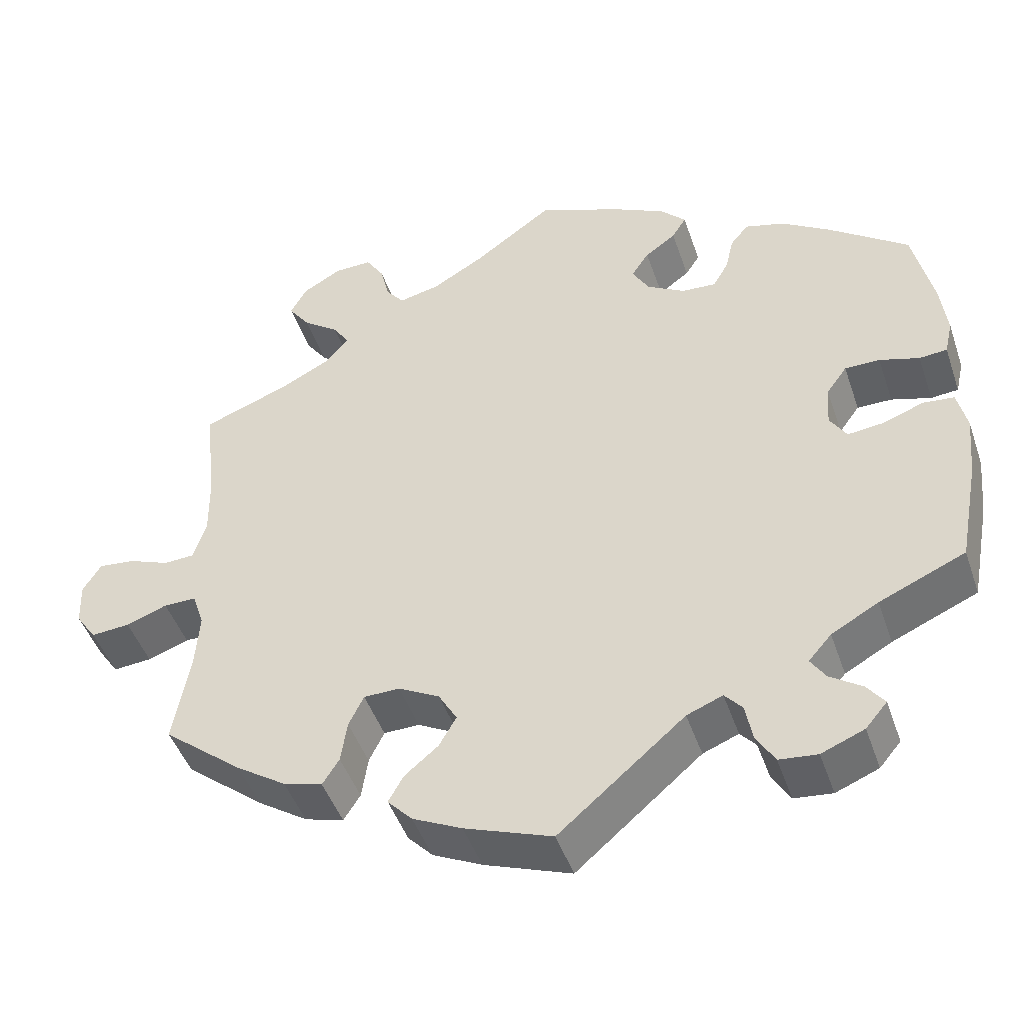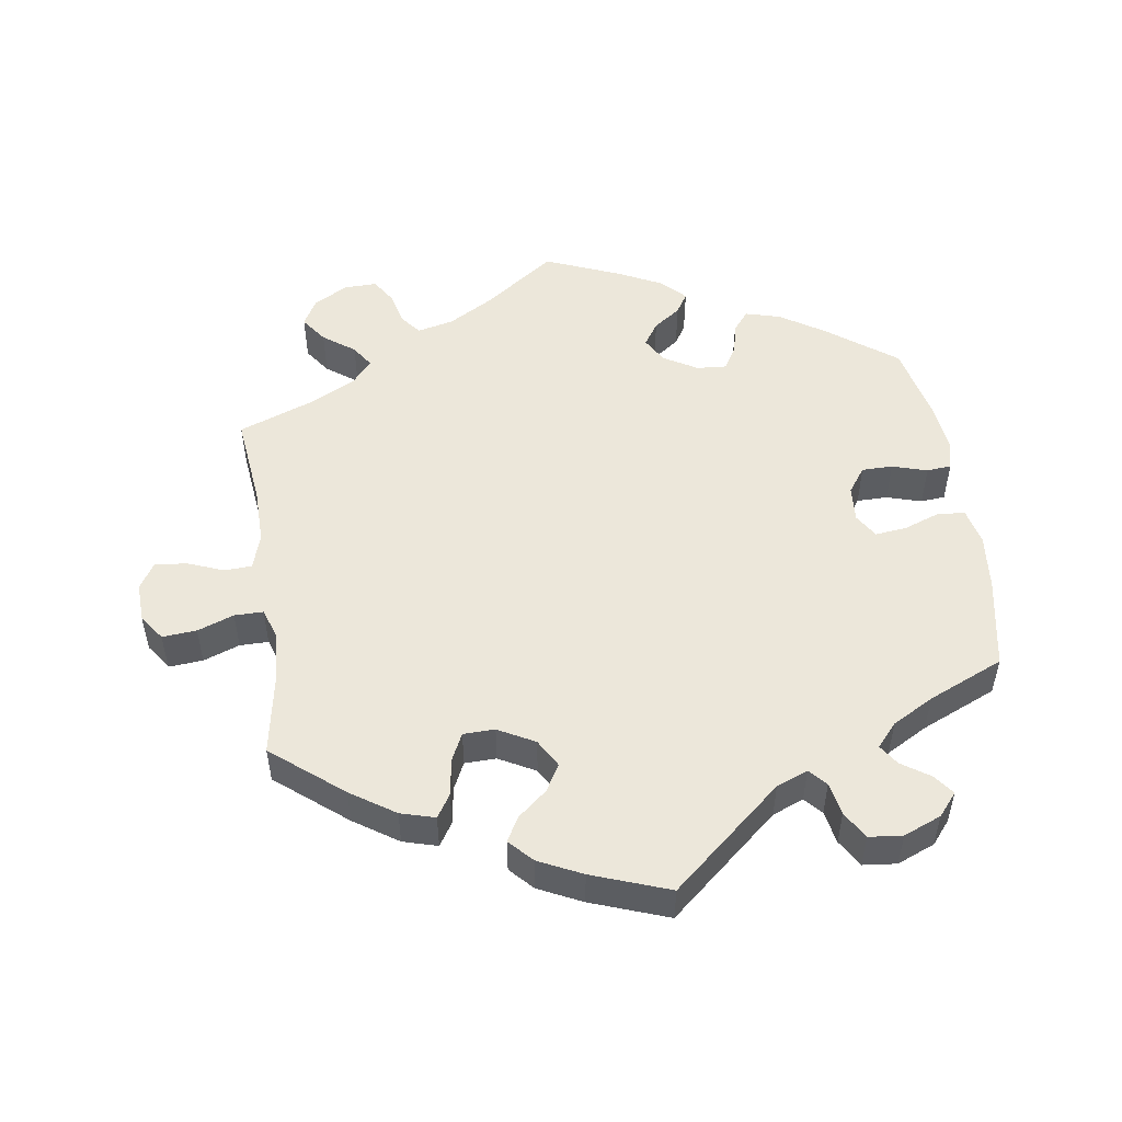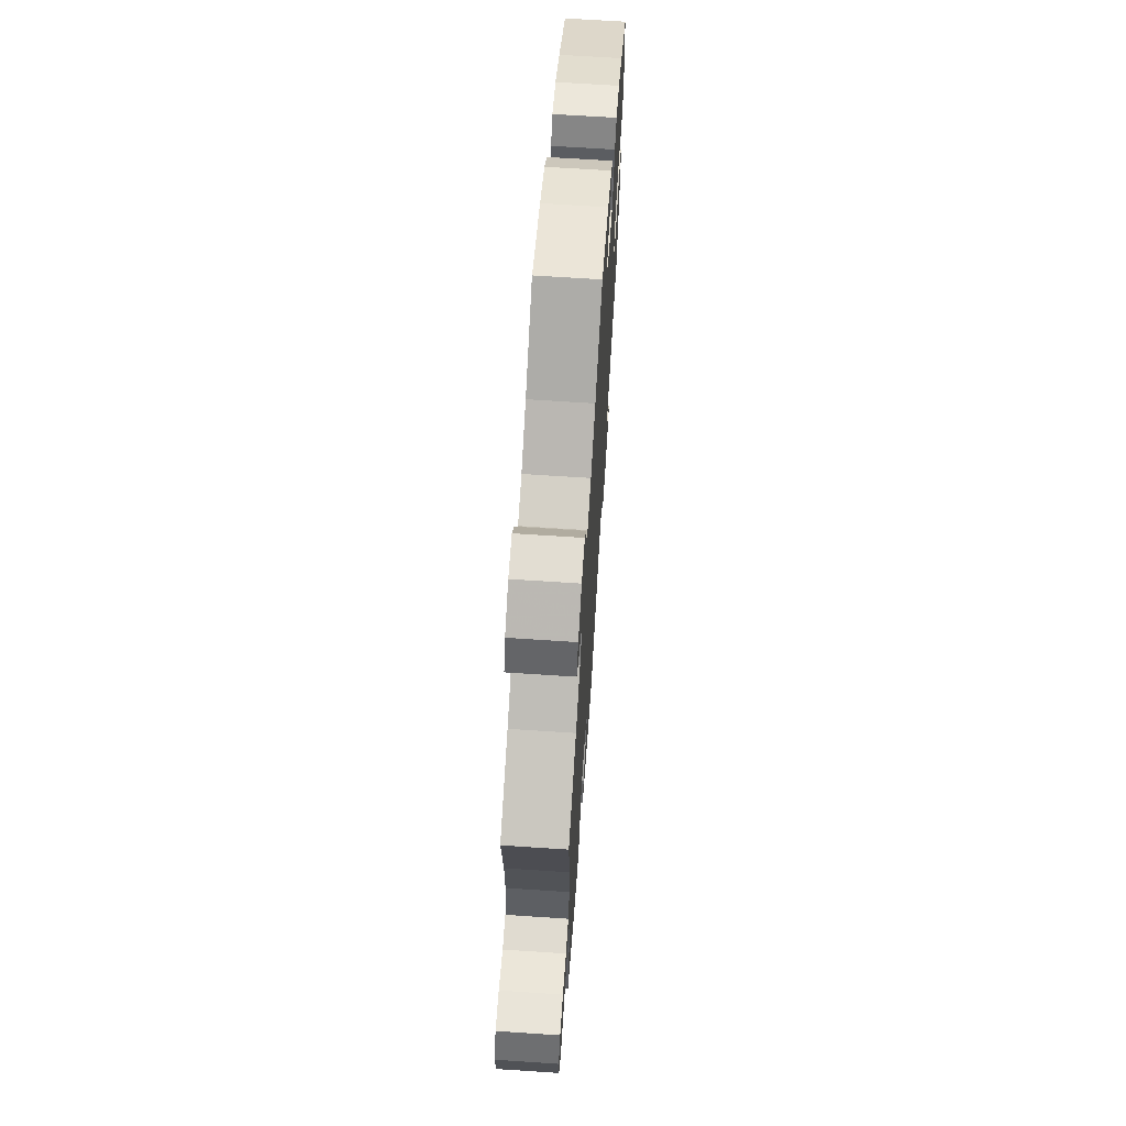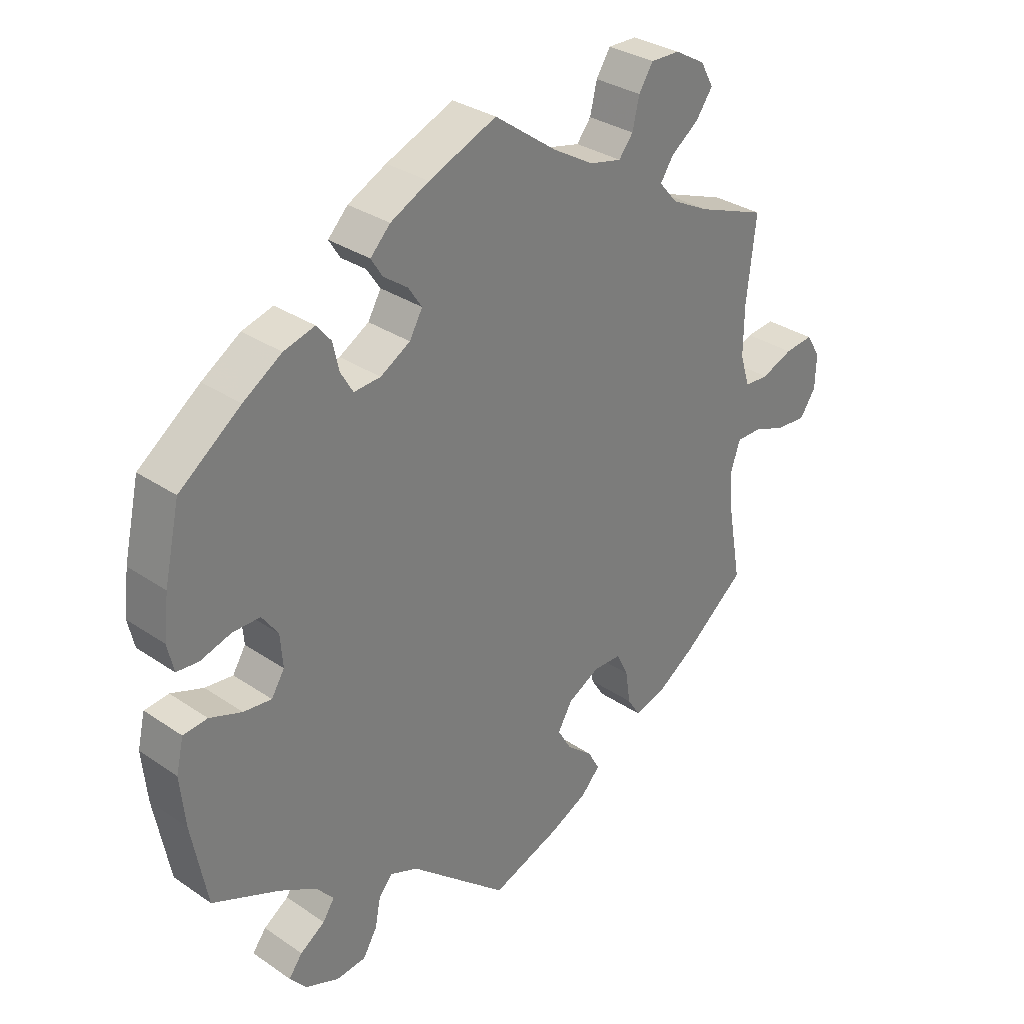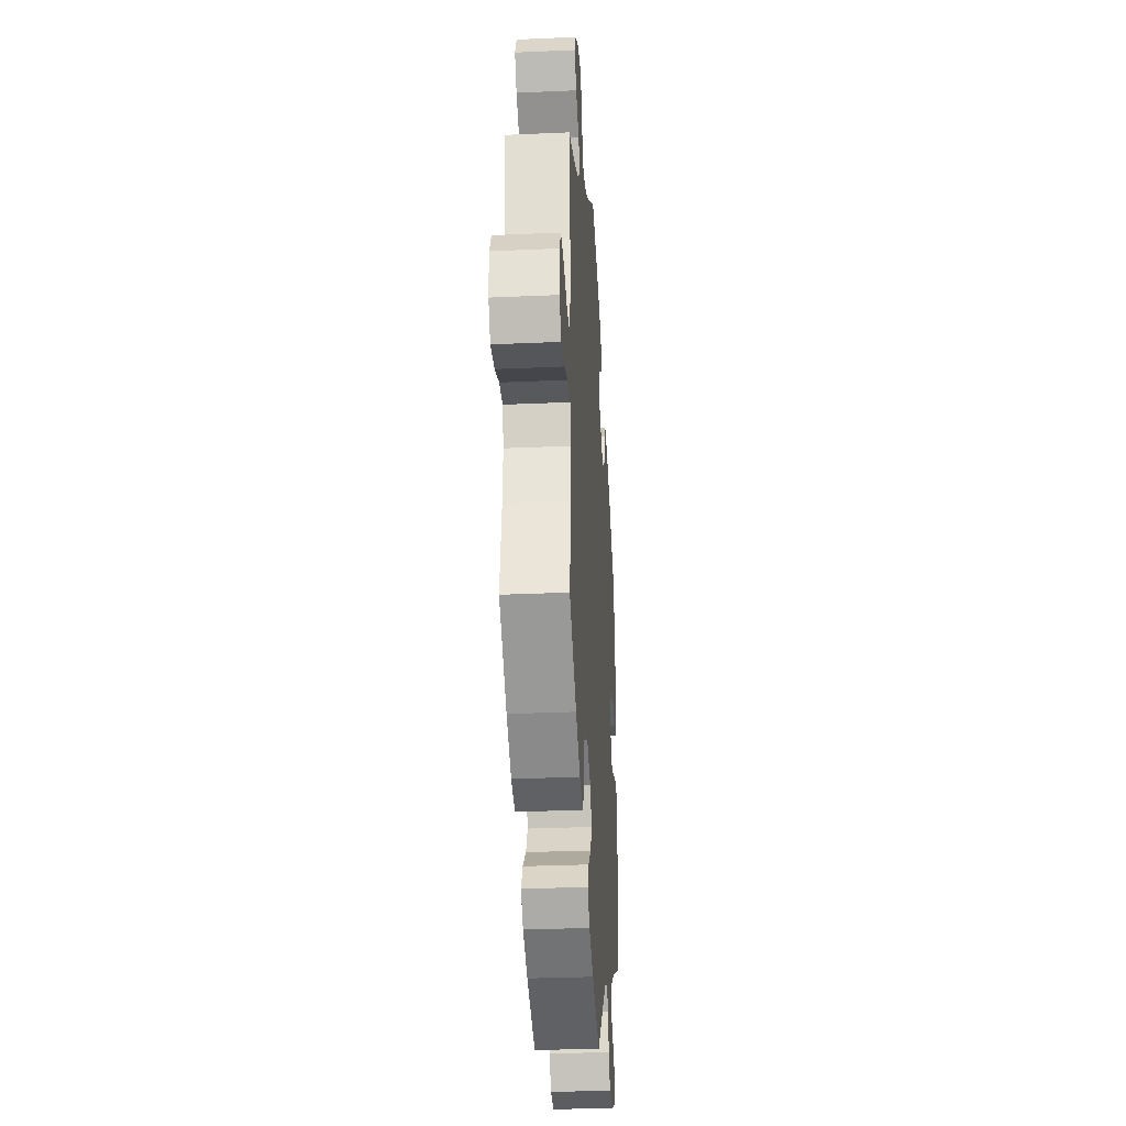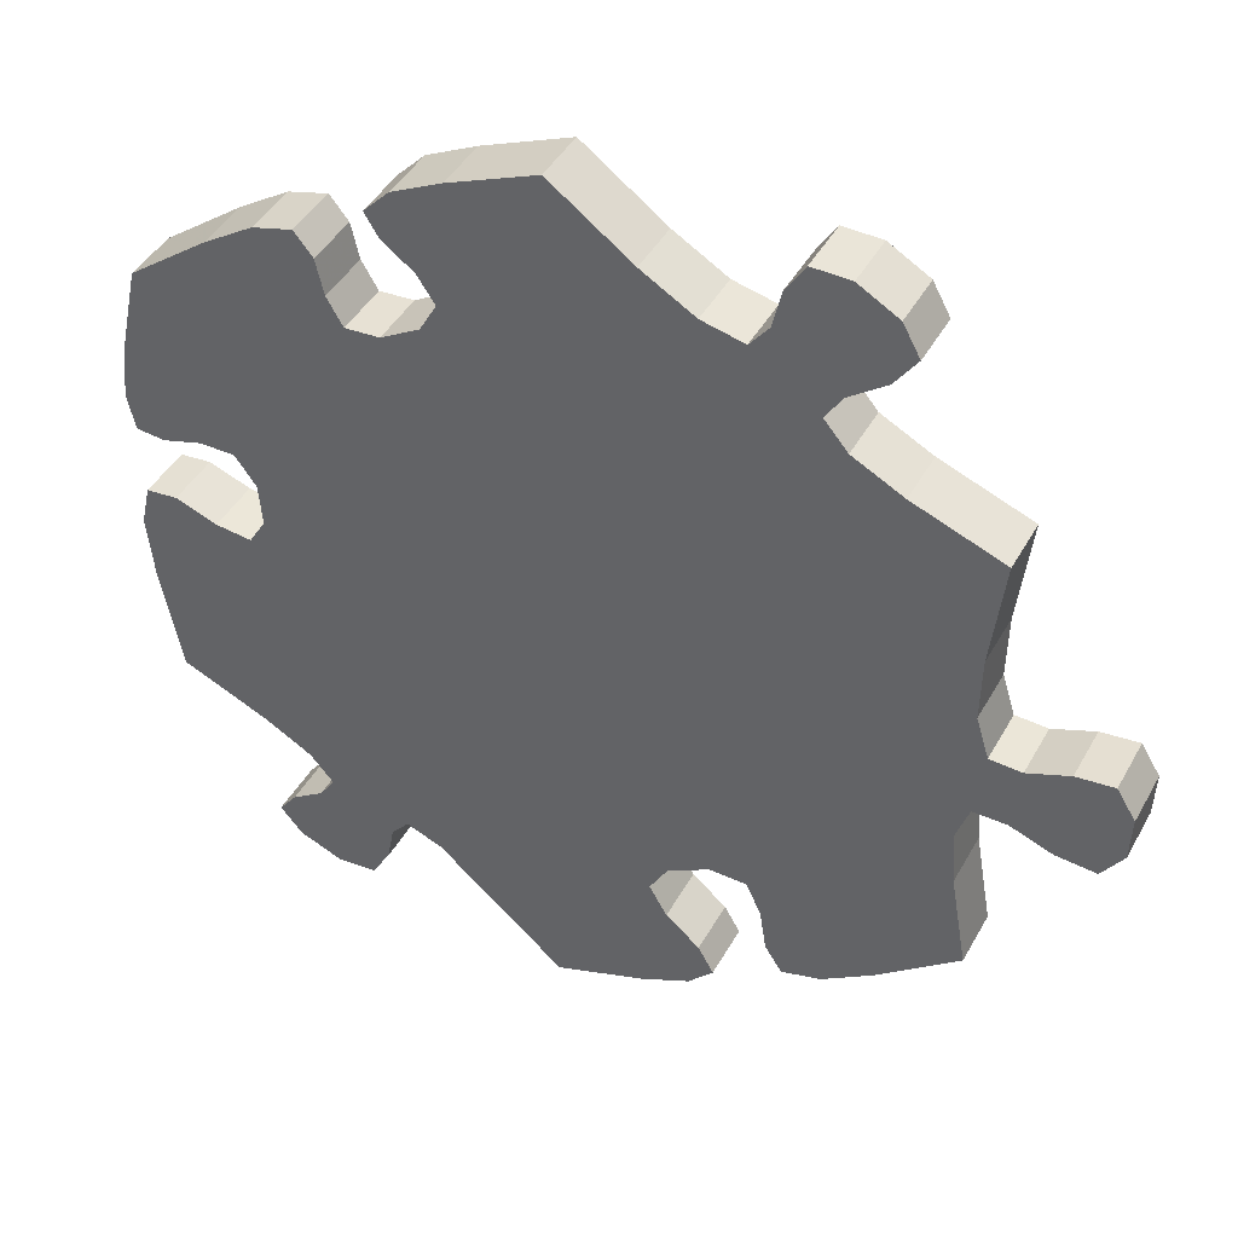
<metadata>
{"format":"obj","ext":"obj","renderer":"f3d","projection":"perspective","resolution":1024,"background":"white","views":[{"elev":-46.3,"azim":-161.5,"up":"+Z"},{"elev":51.3,"azim":171.6,"up":"+Y"},{"elev":67.1,"azim":93.8,"up":"+Z"},{"elev":31.8,"azim":-46.3,"up":"+Z"},{"elev":-30.2,"azim":93.7,"up":"+Z"},{"elev":43.7,"azim":27.4,"up":"+Z"}]}
</metadata>
<code>
v -0.402 0.07 0.363
v -0.34 0.07 0.403
v -0.29 0.07 0.417
v -0.267 0.07 0.389
v -0.257 0.07 0.345
v -0.237 0.07 0.311
v -0.194 0.07 0.314
v -0.146 0.07 0.342
v -0.125 0.07 0.379
v -0.147 0.07 0.412
v -0.186 0.07 0.44
v -0.204 0.07 0.469
v -0.172 0.07 0.502
v -0.11 0.07 0.533
v -0.001 0.07 0.578
v 0.1 0.07 0.505
v 0.165 0.07 0.467
v 0.217 0.07 0.455
v 0.24 0.07 0.484
v 0.251 0.07 0.531
v 0.274 0.07 0.567
v 0.321 0.07 0.566
v 0.37 0.07 0.538
v 0.391 0.07 0.5
v 0.364 0.07 0.462
v 0.319 0.07 0.429
v 0.298 0.07 0.397
v 0.327 0.07 0.363
v 0.389 0.07 0.331
v 0.5 0.07 0.289
v 0.485 0.07 0.157
v 0.484 0.07 0.078
v 0.5 0.07 0.027
v 0.539 0.07 0.025
v 0.59 0.07 0.045
v 0.636 0.07 0.05
v 0.659 0.07 0.013
v 0.657 0.07 -0.042
v 0.631 0.07 -0.08
v 0.582 0.07 -0.076
v 0.53 0.07 -0.057
v 0.489 0.07 -0.057
v 0.474 0.07 -0.101
v 0.479 0.07 -0.171
v 0.5 0.07 -0.289
v 0.4 0.07 -0.37
v 0.337 0.07 -0.412
v 0.288 0.07 -0.426
v 0.267 0.07 -0.393
v 0.259 0.07 -0.34
v 0.24 0.07 -0.301
v 0.195 0.07 -0.3
v 0.143 0.07 -0.328
v 0.12 0.07 -0.368
v 0.142 0.07 -0.406
v 0.184 0.07 -0.441
v 0.203 0.07 -0.475
v 0.172 0.07 -0.508
v 0.11 0.07 -0.538
v 0 0.07 -0.578
v -0.158 0.07 -0.443
v -0.203 0.07 -0.425
v -0.225 0.07 -0.45
v -0.234 0.07 -0.497
v -0.257 0.07 -0.536
v -0.305 0.07 -0.541
v -0.359 0.07 -0.519
v -0.386 0.07 -0.487
v -0.364 0.07 -0.458
v -0.324 0.07 -0.431
v -0.305 0.07 -0.402
v -0.334 0.07 -0.369
v -0.393 0.07 -0.336
v -0.501 0.07 -0.289
v -0.526 0.07 -0.157
v -0.534 0.07 -0.077
v -0.522 0.07 -0.025
v -0.483 0.07 -0.021
v -0.431 0.07 -0.04
v -0.386 0.07 -0.045
v -0.365 0.07 -0.011
v -0.369 0.07 0.041
v -0.395 0.07 0.077
v -0.439 0.07 0.077
v -0.489 0.07 0.062
v -0.524 0.07 0.065
v -0.534 0.07 0.109
v -0.526 0.07 0.177
v -0.501 0.07 0.289
v -0.402 0 0.363
v -0.34 0 0.403
v -0.29 0 0.417
v -0.267 0 0.389
v -0.257 0 0.345
v -0.237 0 0.311
v -0.194 0 0.314
v -0.146 0 0.342
v -0.125 0 0.379
v -0.147 0 0.412
v -0.186 0 0.44
v -0.204 0 0.469
v -0.172 0 0.502
v -0.11 0 0.533
v -0.001 0 0.578
v 0.1 0 0.505
v 0.165 0 0.467
v 0.217 0 0.455
v 0.24 0 0.484
v 0.251 0 0.531
v 0.274 0 0.567
v 0.321 0 0.566
v 0.37 0 0.538
v 0.391 0 0.5
v 0.364 0 0.462
v 0.319 0 0.429
v 0.298 0 0.397
v 0.327 0 0.363
v 0.389 0 0.331
v 0.5 0 0.289
v 0.485 0 0.157
v 0.484 0 0.078
v 0.5 0 0.027
v 0.539 0 0.025
v 0.59 0 0.045
v 0.636 0 0.05
v 0.659 0 0.013
v 0.657 0 -0.042
v 0.631 0 -0.08
v 0.582 0 -0.076
v 0.53 0 -0.057
v 0.489 0 -0.057
v 0.474 0 -0.101
v 0.479 0 -0.171
v 0.5 0 -0.289
v 0.4 0 -0.37
v 0.337 0 -0.412
v 0.288 0 -0.426
v 0.267 0 -0.393
v 0.259 0 -0.34
v 0.24 0 -0.301
v 0.195 0 -0.3
v 0.143 0 -0.328
v 0.12 0 -0.368
v 0.142 0 -0.406
v 0.184 0 -0.441
v 0.203 0 -0.475
v 0.172 0 -0.508
v 0.11 0 -0.538
v 0 0 -0.578
v -0.158 0 -0.443
v -0.203 0 -0.425
v -0.225 0 -0.45
v -0.234 0 -0.497
v -0.257 0 -0.536
v -0.305 0 -0.541
v -0.359 0 -0.519
v -0.386 0 -0.487
v -0.364 0 -0.458
v -0.324 0 -0.431
v -0.305 0 -0.402
v -0.334 0 -0.369
v -0.393 0 -0.336
v -0.501 0 -0.289
v -0.526 0 -0.157
v -0.534 0 -0.077
v -0.522 0 -0.025
v -0.483 0 -0.021
v -0.431 0 -0.04
v -0.386 0 -0.045
v -0.365 0 -0.011
v -0.369 0 0.041
v -0.395 0 0.077
v -0.439 0 0.077
v -0.489 0 0.062
v -0.524 0 0.065
v -0.534 0 0.109
v -0.526 0 0.177
v -0.501 0 0.289
f 84 85 86 87
f 83 84 87 88
f 76 77 78 79
f 76 79 80
f 73 74 75 76
f 72 73 76 80
f 71 72 80 81
f 67 68 69 70
f 67 70 71
f 66 67 71
f 63 64 65 66
f 63 66 71
f 62 63 71 81
f 58 59 60 61
f 55 56 57 58
f 54 55 58 61
f 53 54 61 62
f 47 48 49 50
f 47 50 51
f 44 45 46 47
f 43 44 47 51
f 42 43 51 52
f 38 39 40 41
f 38 41 42
f 37 38 42
f 34 35 36 37
f 33 34 37 42
f 32 33 42 52
f 29 30 31
f 28 29 31 32
f 27 28 32 52
f 23 24 25 26
f 23 26 27
f 22 23 27
f 19 20 21 22
f 18 19 22 27
f 17 18 27 52
f 13 14 15 16
f 10 11 12 13
f 9 10 13 16
f 8 9 16 17
f 2 3 4 5
f 2 5 6
f 1 2 6
f 83 88 89 1
f 53 62 81 82
f 7 8 17 52
f 6 7 52 53
f 53 82 83
f 1 6 53 83
f 176 175 174 173
f 177 176 173 172
f 168 167 166 165
f 169 168 165
f 165 164 163 162
f 169 165 162 161
f 170 169 161 160
f 159 158 157 156
f 160 159 156
f 160 156 155
f 155 154 153 152
f 160 155 152
f 170 160 152 151
f 150 149 148 147
f 147 146 145 144
f 150 147 144 143
f 151 150 143 142
f 139 138 137 136
f 140 139 136
f 136 135 134 133
f 140 136 133 132
f 141 140 132 131
f 130 129 128 127
f 131 130 127
f 131 127 126
f 126 125 124 123
f 131 126 123 122
f 141 131 122 121
f 120 119 118
f 121 120 118 117
f 141 121 117 116
f 115 114 113 112
f 116 115 112
f 116 112 111
f 111 110 109 108
f 116 111 108 107
f 141 116 107 106
f 105 104 103 102
f 102 101 100 99
f 105 102 99 98
f 106 105 98 97
f 94 93 92 91
f 95 94 91
f 95 91 90
f 90 178 177 172
f 171 170 151 142
f 141 106 97 96
f 142 141 96 95
f 172 171 142
f 172 142 95 90
f 1 90 91 2
f 2 91 92 3
f 3 92 93 4
f 4 93 94 5
f 5 94 95 6
f 6 95 96 7
f 7 96 97 8
f 8 97 98 9
f 9 98 99 10
f 10 99 100 11
f 11 100 101 12
f 12 101 102 13
f 13 102 103 14
f 14 103 104 15
f 15 104 105 16
f 16 105 106 17
f 17 106 107 18
f 18 107 108 19
f 19 108 109 20
f 20 109 110 21
f 21 110 111 22
f 22 111 112 23
f 23 112 113 24
f 24 113 114 25
f 25 114 115 26
f 26 115 116 27
f 27 116 117 28
f 28 117 118 29
f 29 118 119 30
f 30 119 120 31
f 31 120 121 32
f 32 121 122 33
f 33 122 123 34
f 34 123 124 35
f 35 124 125 36
f 36 125 126 37
f 37 126 127 38
f 38 127 128 39
f 39 128 129 40
f 40 129 130 41
f 41 130 131 42
f 42 131 132 43
f 43 132 133 44
f 44 133 134 45
f 45 134 135 46
f 46 135 136 47
f 47 136 137 48
f 48 137 138 49
f 49 138 139 50
f 50 139 140 51
f 51 140 141 52
f 52 141 142 53
f 53 142 143 54
f 54 143 144 55
f 55 144 145 56
f 56 145 146 57
f 57 146 147 58
f 58 147 148 59
f 59 148 149 60
f 60 149 150 61
f 61 150 151 62
f 62 151 152 63
f 63 152 153 64
f 64 153 154 65
f 65 154 155 66
f 66 155 156 67
f 67 156 157 68
f 68 157 158 69
f 69 158 159 70
f 70 159 160 71
f 71 160 161 72
f 72 161 162 73
f 73 162 163 74
f 74 163 164 75
f 75 164 165 76
f 76 165 166 77
f 77 166 167 78
f 78 167 168 79
f 79 168 169 80
f 80 169 170 81
f 81 170 171 82
f 82 171 172 83
f 83 172 173 84
f 84 173 174 85
f 85 174 175 86
f 86 175 176 87
f 87 176 177 88
f 88 177 178 89
f 89 178 90 1

</code>
